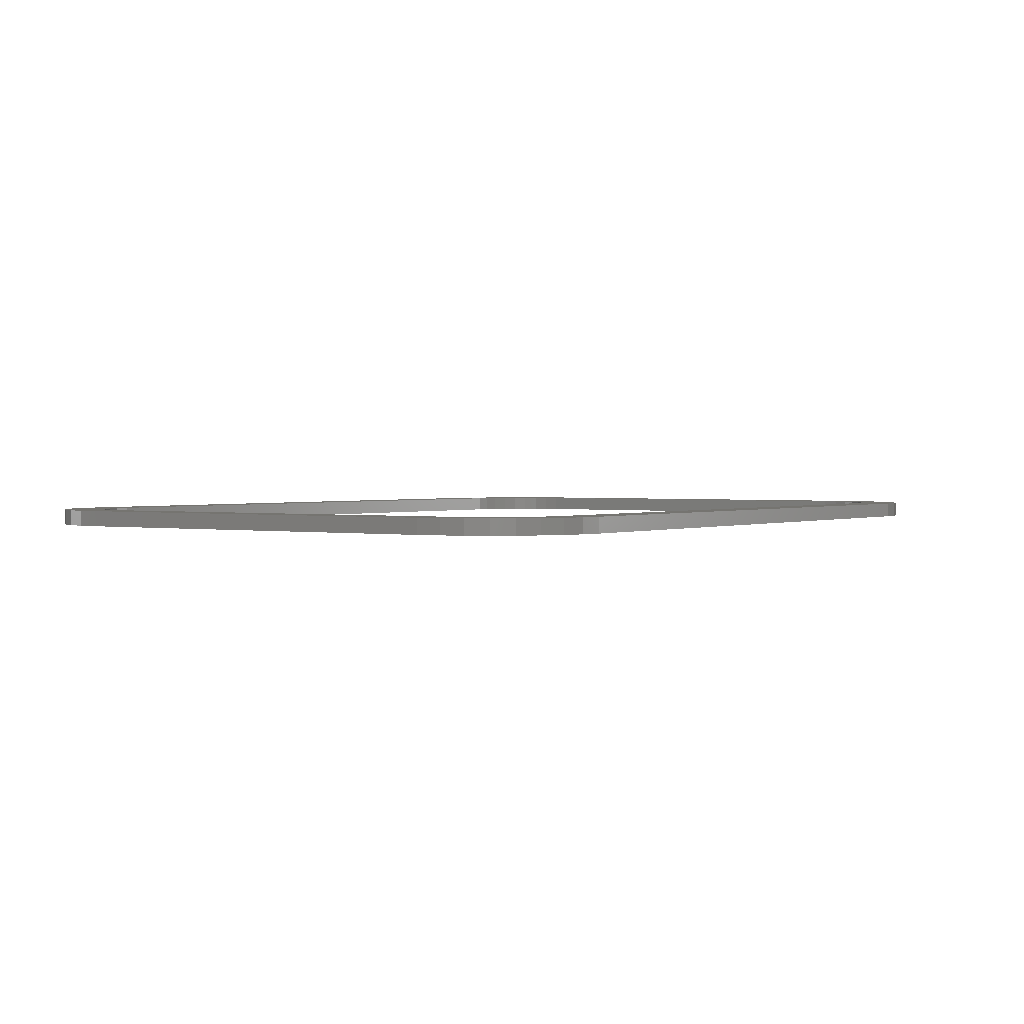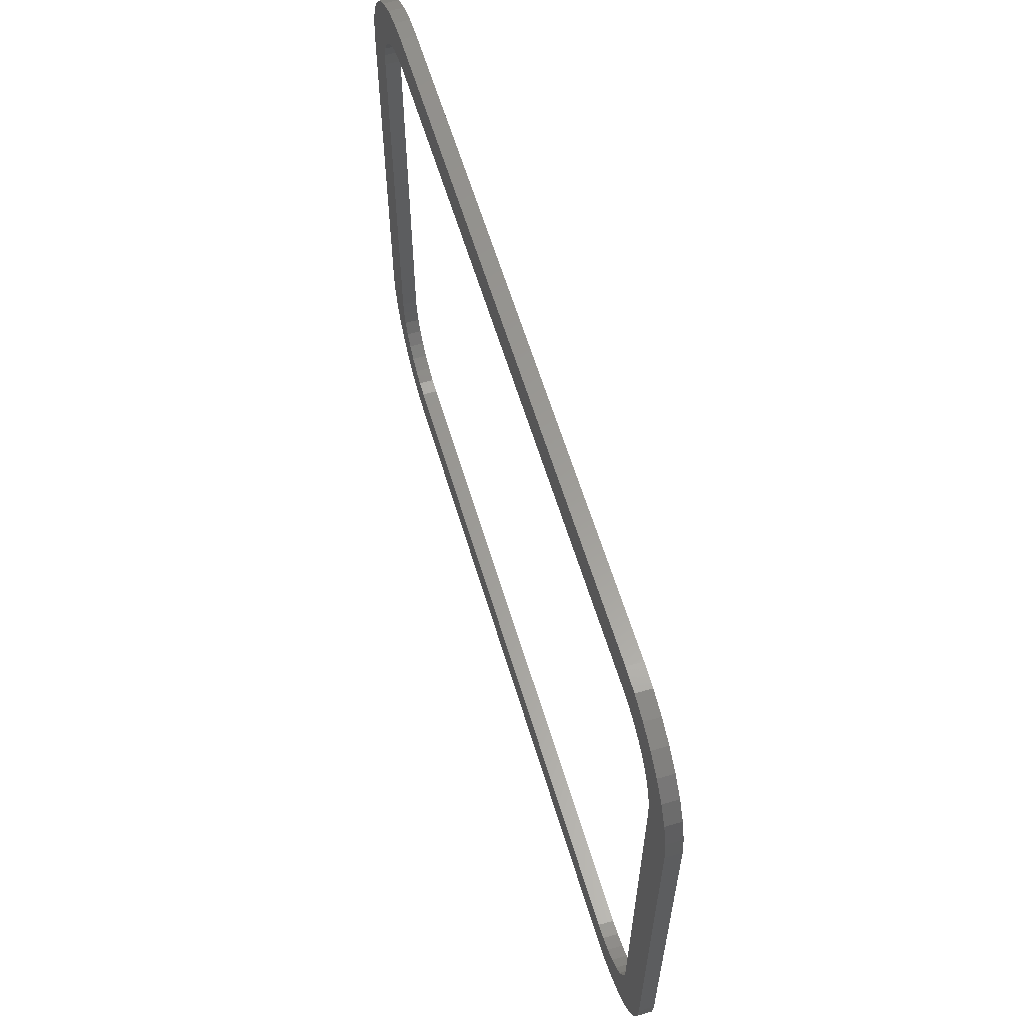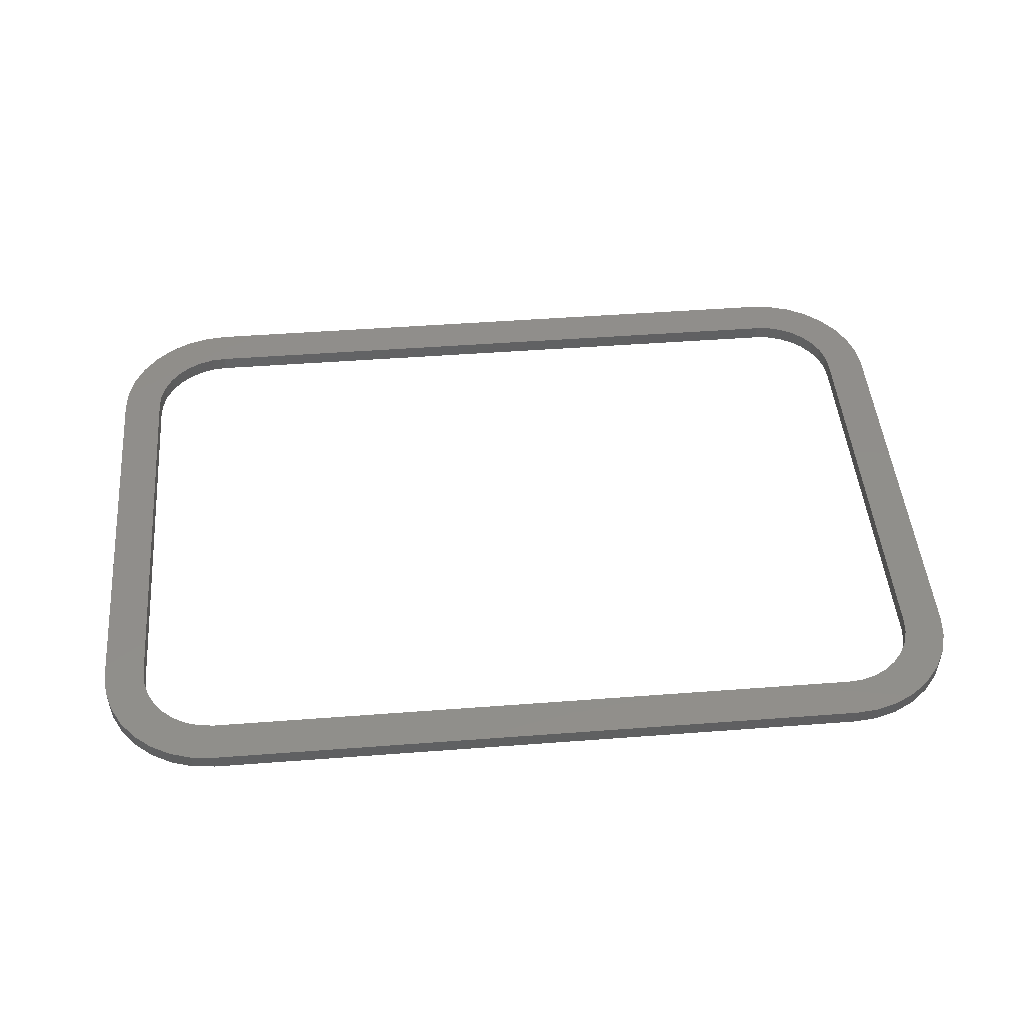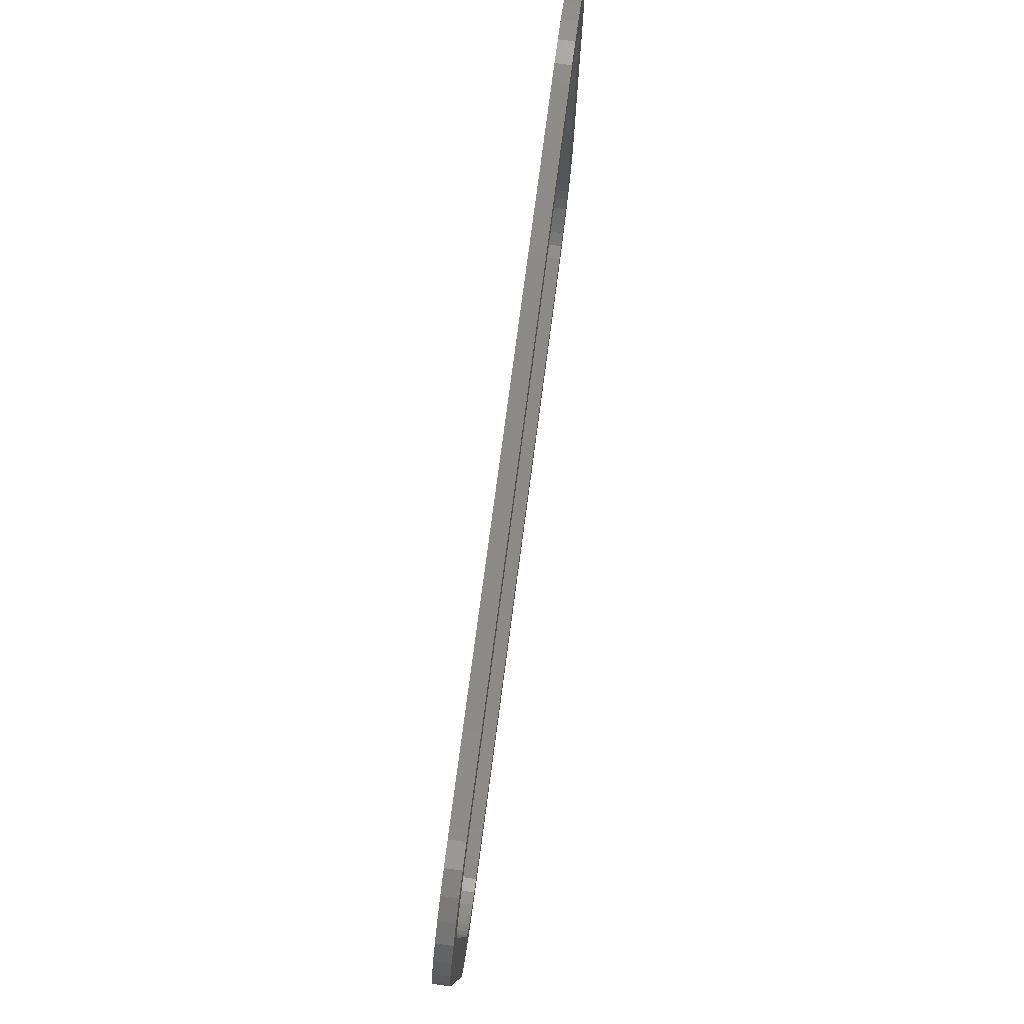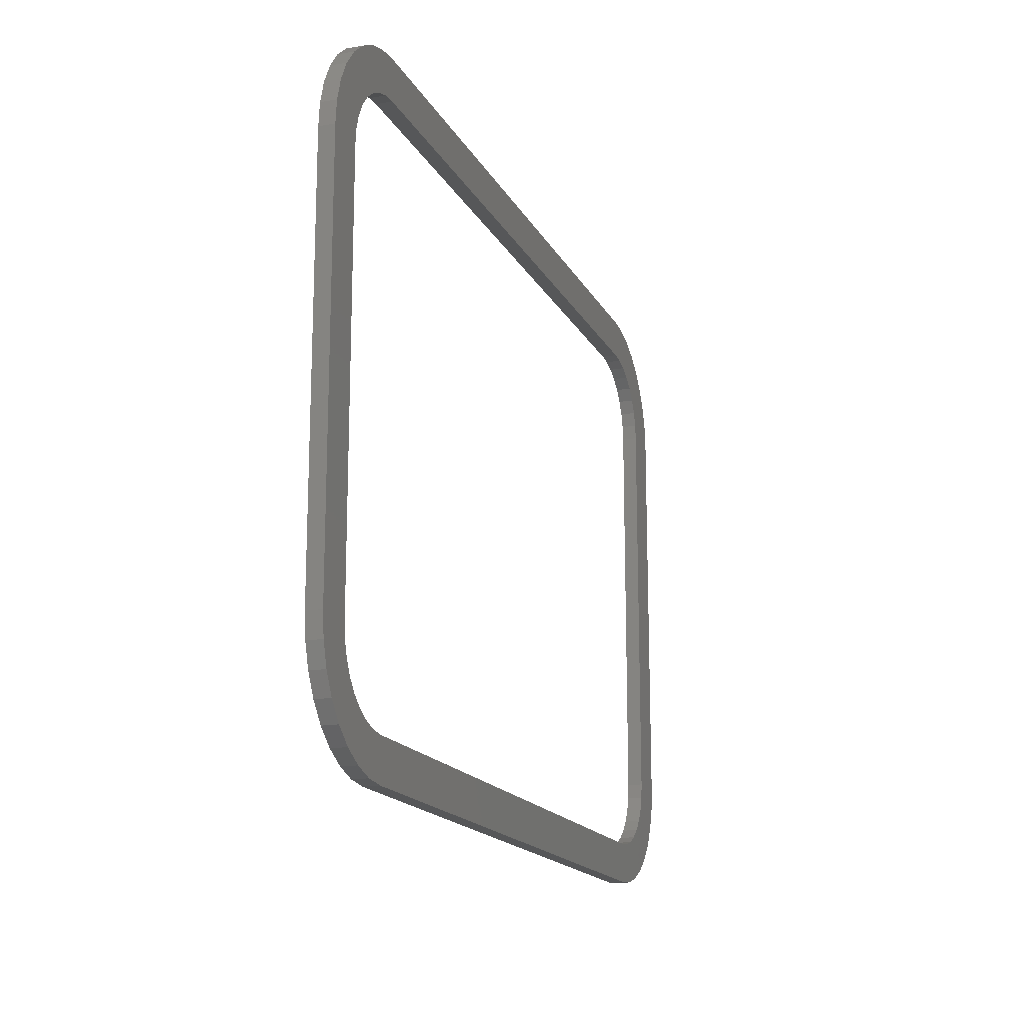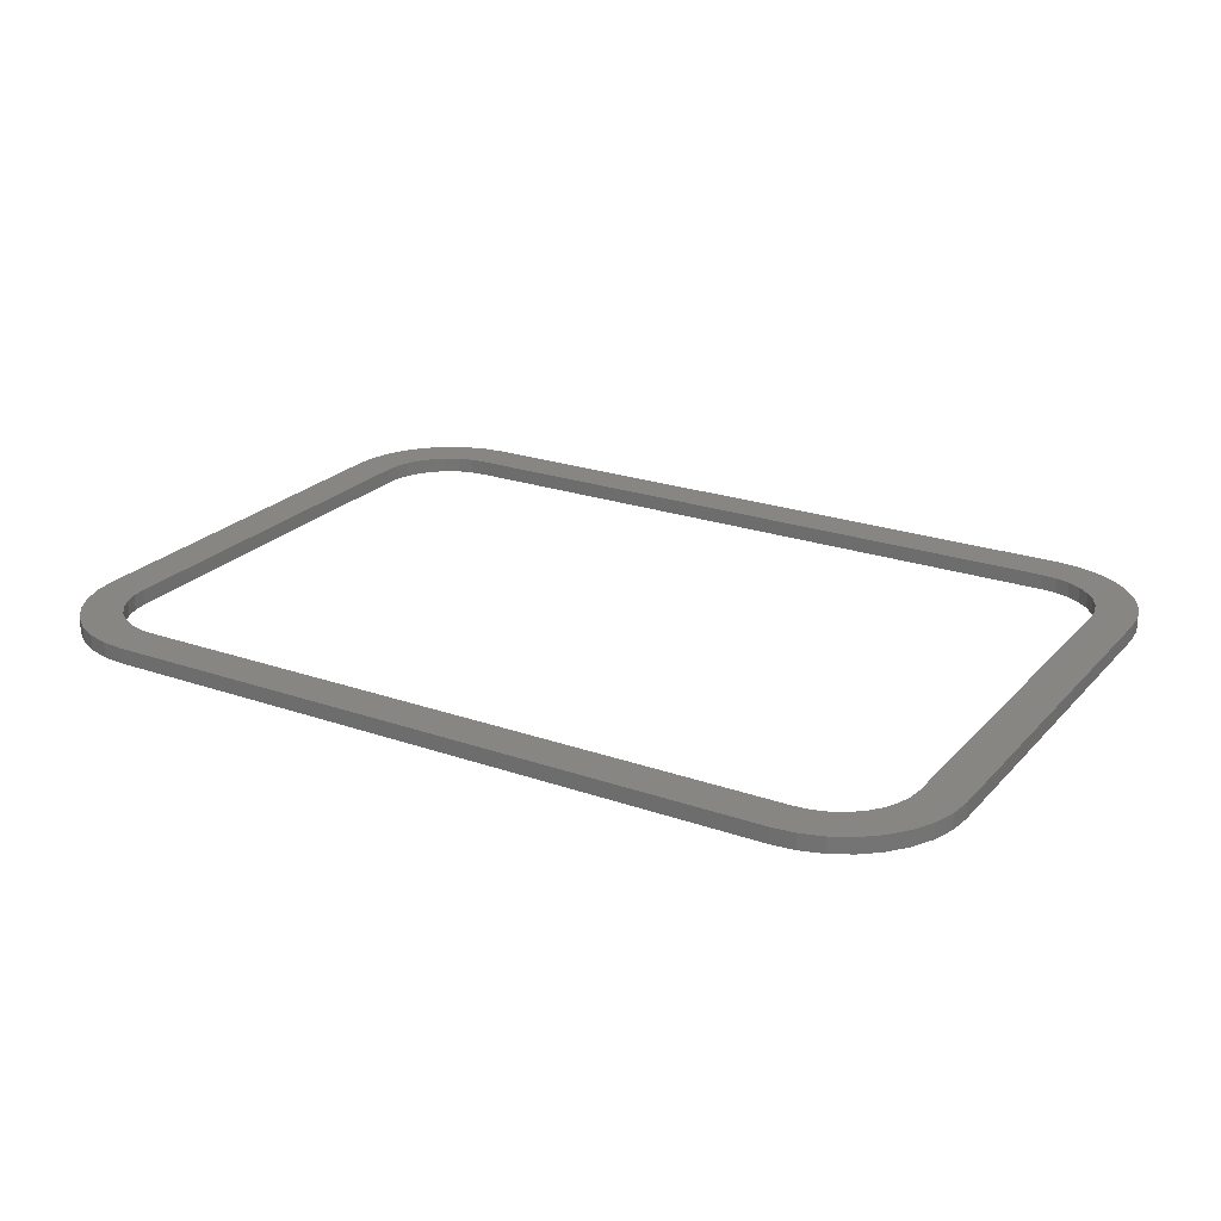
<metadata>
{"format":"stl","ext":"stl","renderer":"f3d","projection":"perspective","resolution":1024,"background":"white","views":[{"elev":1.5,"azim":-55.9,"up":"+Z"},{"elev":60.2,"azim":73.4,"up":"+Y"},{"elev":47.4,"azim":-4.9,"up":"+Z"},{"elev":79.1,"azim":-82.4,"up":"+Y"},{"elev":-16.5,"azim":-70.4,"up":"+Y"},{"elev":23.2,"azim":30.6,"up":"+Z"}]}
</metadata>
<code>
# stl→obj: 144 verts, 288 faces
v 13.1 -12.6 7.629e-07
v 14 -12.51 0.6
v 13.1 -12.6 0.6
v 14 -12.51 7.629e-07
v 14.86 -12.25 7.629e-07
v 15.66 -11.82 0.6
v 14.86 -12.25 0.6
v 15.66 -11.82 7.629e-07
v -13.1 -12.6 7.629e-07
v -13.1 -12.6 0.6
v 16.35 11.25 7.629e-07
v 15.66 11.82 0.6
v 16.35 11.25 0.6
v 15.66 11.82 7.629e-07
v -17.7 -8 7.629e-07
v -17.7 8 0.6
v -17.7 8 7.629e-07
v -17.7 -8 0.6
v -17.61 8.897 7.629e-07
v -17.35 9.76 0.6
v -17.35 9.76 7.629e-07
v -17.61 8.897 0.6
v -15.66 11.82 7.629e-07
v -16.35 11.25 0.6
v -15.66 11.82 0.6
v -16.35 11.25 7.629e-07
v -13.1 12.6 7.629e-07
v -14 12.51 0.6
v -13.1 12.6 0.6
v -14 12.51 7.629e-07
v -17.61 -8.897 7.629e-07
v -17.61 -8.897 0.6
v -14.86 12.25 7.629e-07
v -14.86 12.25 0.6
v -17.35 -9.76 7.629e-07
v -17.35 -9.76 0.6
v 13.1 12.6 7.629e-07
v 13.1 12.6 0.6
v -14 -12.51 7.629e-07
v -14 -12.51 0.6
v 16.35 -11.25 0.6
v 16.35 -11.25 7.629e-07
v -16.92 10.56 0.6
v -16.92 10.56 7.629e-07
v -15.66 -11.82 7.629e-07
v -14.86 -12.25 0.6
v -15.66 -11.82 0.6
v -14.86 -12.25 7.629e-07
v -16.35 -11.25 7.629e-07
v -16.35 -11.25 0.6
v 14 12.51 7.629e-07
v 14 12.51 0.6
v 14.86 12.25 7.629e-07
v 14.86 12.25 0.6
v -16.92 -10.56 7.629e-07
v -16.92 -10.56 0.6
v 17.35 9.76 0.6
v 16.92 10.56 7.629e-07
v 16.92 10.56 0.6
v 17.35 9.76 7.629e-07
v 17.35 -9.76 0.6
v 17.61 -8.897 7.629e-07
v 17.61 -8.897 0.6
v 17.35 -9.76 7.629e-07
v 17.7 -8 0.6
v 17.7 8 7.629e-07
v 17.7 8 0.6
v 17.7 -8 7.629e-07
v 16.92 -10.56 0.6
v 16.92 -10.56 7.629e-07
v 17.61 8.897 7.629e-07
v 17.61 8.897 0.6
v 16.1 8 0.6
v 16.04 8.585 0.6
v 16.1 -8 0.6
v 15.87 9.148 0.6
v 15.59 9.667 0.6
v 16.04 -8.585 0.6
v 15.22 10.12 0.6
v 14.77 10.49 0.6
v 14.25 10.77 0.6
v 13.69 10.94 0.6
v 13.1 11 0.6
v -13.1 11 0.6
v -13.69 10.94 0.6
v -14.25 10.77 0.6
v -14.77 10.49 0.6
v -15.22 10.12 0.6
v -15.59 9.667 0.6
v -15.87 9.148 0.6
v -16.04 8.585 0.6
v 15.87 -9.148 0.6
v 15.59 -9.667 0.6
v 15.22 -10.12 0.6
v 14.77 -10.49 0.6
v 14.25 -10.77 0.6
v 13.69 -10.94 0.6
v 13.1 -11 0.6
v -13.1 -11 0.6
v -13.69 -10.94 0.6
v -14.25 -10.77 0.6
v -14.77 -10.49 0.6
v -15.22 -10.12 0.6
v -15.59 -9.667 0.6
v -15.87 -9.148 0.6
v -16.04 -8.585 0.6
v -16.1 -8 0.6
v -16.1 8 0.6
v 16.1 -8 7.629e-07
v 16.04 -8.585 7.629e-07
v 16.1 8 7.629e-07
v 15.87 -9.148 7.629e-07
v 15.59 -9.667 7.629e-07
v 16.04 8.585 7.629e-07
v 15.22 -10.12 7.629e-07
v 14.77 -10.49 7.629e-07
v 14.25 -10.77 7.629e-07
v 13.69 -10.94 7.629e-07
v 13.1 -11 7.629e-07
v -13.1 -11 7.629e-07
v -13.69 -10.94 7.629e-07
v -14.25 -10.77 7.629e-07
v -14.77 -10.49 7.629e-07
v -15.22 -10.12 7.629e-07
v -15.59 -9.667 7.629e-07
v -15.87 -9.148 7.629e-07
v -16.04 -8.585 7.629e-07
v 15.87 9.148 7.629e-07
v 15.59 9.667 7.629e-07
v 15.22 10.12 7.629e-07
v 14.77 10.49 7.629e-07
v 14.25 10.77 7.629e-07
v 13.69 10.94 7.629e-07
v 13.1 11 7.629e-07
v -13.1 11 7.629e-07
v -13.69 10.94 7.629e-07
v -14.25 10.77 7.629e-07
v -14.77 10.49 7.629e-07
v -15.22 10.12 7.629e-07
v -15.59 9.667 7.629e-07
v -15.87 9.148 7.629e-07
v -16.04 8.585 7.629e-07
v -16.1 8 7.629e-07
v -16.1 -8 7.629e-07
f 1 2 3
f 2 1 4
f 5 6 7
f 6 5 8
f 9 3 10
f 3 9 1
f 11 12 13
f 12 11 14
f 4 7 2
f 7 4 5
f 15 16 17
f 16 15 18
f 19 20 21
f 20 19 22
f 23 24 25
f 24 23 26
f 27 28 29
f 28 27 30
f 31 18 15
f 18 31 32
f 33 25 34
f 25 33 23
f 35 32 31
f 32 35 36
f 37 29 38
f 29 37 27
f 39 10 40
f 10 39 9
f 8 41 6
f 41 8 42
f 21 43 44
f 43 21 20
f 45 46 47
f 46 45 48
f 48 40 46
f 40 48 39
f 49 47 50
f 47 49 45
f 51 38 52
f 38 51 37
f 30 34 28
f 34 30 33
f 53 52 54
f 52 53 51
f 55 36 35
f 36 55 56
f 57 58 59
f 58 57 60
f 49 56 55
f 56 49 50
f 61 62 63
f 62 61 64
f 44 24 26
f 24 44 43
f 65 66 67
f 66 65 68
f 69 64 61
f 64 69 70
f 14 54 12
f 54 14 53
f 67 71 72
f 71 67 66
f 17 22 19
f 22 17 16
f 73 67 72
f 67 73 65
f 74 72 57
f 75 65 73
f 76 57 59
f 65 75 63
f 77 59 13
f 78 63 75
f 63 78 61
f 72 74 73
f 57 76 74
f 79 13 12
f 59 77 76
f 13 79 77
f 80 12 54
f 12 80 79
f 54 81 80
f 52 81 54
f 52 82 81
f 38 82 52
f 38 83 82
f 29 83 38
f 29 84 83
f 29 85 84
f 28 85 29
f 28 86 85
f 34 86 28
f 86 34 87
f 25 87 34
f 87 25 88
f 24 88 25
f 88 24 89
f 43 89 24
f 90 20 91
f 20 90 43
f 89 43 90
f 92 61 78
f 61 92 69
f 93 69 92
f 69 93 41
f 94 41 93
f 41 94 6
f 95 6 94
f 6 95 7
f 96 7 95
f 96 2 7
f 97 2 96
f 98 2 97
f 98 3 2
f 99 3 98
f 99 10 3
f 100 10 99
f 100 40 10
f 101 40 100
f 46 101 102
f 101 46 40
f 47 102 103
f 50 103 104
f 102 47 46
f 56 104 105
f 36 105 106
f 103 50 47
f 32 106 107
f 108 16 107
f 22 91 20
f 18 107 16
f 91 22 108
f 32 107 18
f 108 22 16
f 104 56 50
f 105 36 56
f 106 32 36
f 63 68 65
f 68 63 62
f 72 60 57
f 60 72 71
f 109 68 62
f 68 109 66
f 110 62 64
f 111 66 109
f 112 64 70
f 66 111 71
f 113 70 42
f 114 71 111
f 71 114 60
f 62 110 109
f 64 112 110
f 115 42 8
f 70 113 112
f 42 115 113
f 116 8 5
f 8 116 115
f 5 117 116
f 4 117 5
f 4 118 117
f 1 118 4
f 1 119 118
f 9 119 1
f 9 120 119
f 9 121 120
f 39 121 9
f 39 122 121
f 48 122 39
f 122 48 123
f 45 123 48
f 123 45 124
f 49 124 45
f 124 49 125
f 55 125 49
f 126 35 127
f 35 126 55
f 125 55 126
f 128 60 114
f 60 128 58
f 129 58 128
f 58 129 11
f 130 11 129
f 11 130 14
f 131 14 130
f 14 131 53
f 132 53 131
f 132 51 53
f 133 51 132
f 134 51 133
f 134 37 51
f 135 37 134
f 135 27 37
f 136 27 135
f 136 30 27
f 137 30 136
f 33 137 138
f 137 33 30
f 23 138 139
f 26 139 140
f 138 23 33
f 44 140 141
f 21 141 142
f 139 26 23
f 19 142 143
f 144 15 143
f 31 127 35
f 17 143 15
f 127 31 144
f 19 143 17
f 144 31 15
f 140 44 26
f 141 21 44
f 142 19 21
f 41 70 69
f 70 41 42
f 59 11 13
f 11 59 58
f 116 96 95
f 96 116 117
f 104 126 105
f 126 104 125
f 123 103 102
f 103 123 124
f 117 97 96
f 97 117 118
f 110 75 109
f 75 110 78
f 113 92 112
f 92 113 93
f 112 78 110
f 78 112 92
f 118 98 97
f 98 118 119
f 135 83 84
f 83 135 134
f 119 99 98
f 99 119 120
f 136 84 85
f 84 136 135
f 115 95 94
f 95 115 116
f 128 77 129
f 77 128 76
f 108 142 91
f 142 108 143
f 109 73 111
f 73 109 75
f 115 93 113
f 93 115 94
f 105 127 106
f 127 105 126
f 111 74 114
f 74 111 73
f 138 86 87
f 86 138 137
f 137 85 86
f 85 137 136
f 107 143 108
f 143 107 144
f 134 82 83
f 82 134 133
f 122 102 101
f 102 122 123
f 120 100 99
f 100 120 121
f 114 76 128
f 76 114 74
f 131 79 80
f 79 131 130
f 129 79 130
f 79 129 77
f 121 101 100
f 101 121 122
f 106 144 107
f 144 106 127
f 133 81 82
f 81 133 132
f 91 141 90
f 141 91 142
f 139 87 88
f 87 139 138
f 103 125 104
f 125 103 124
f 132 80 81
f 80 132 131
f 90 140 89
f 140 90 141
f 89 139 88
f 139 89 140

</code>
